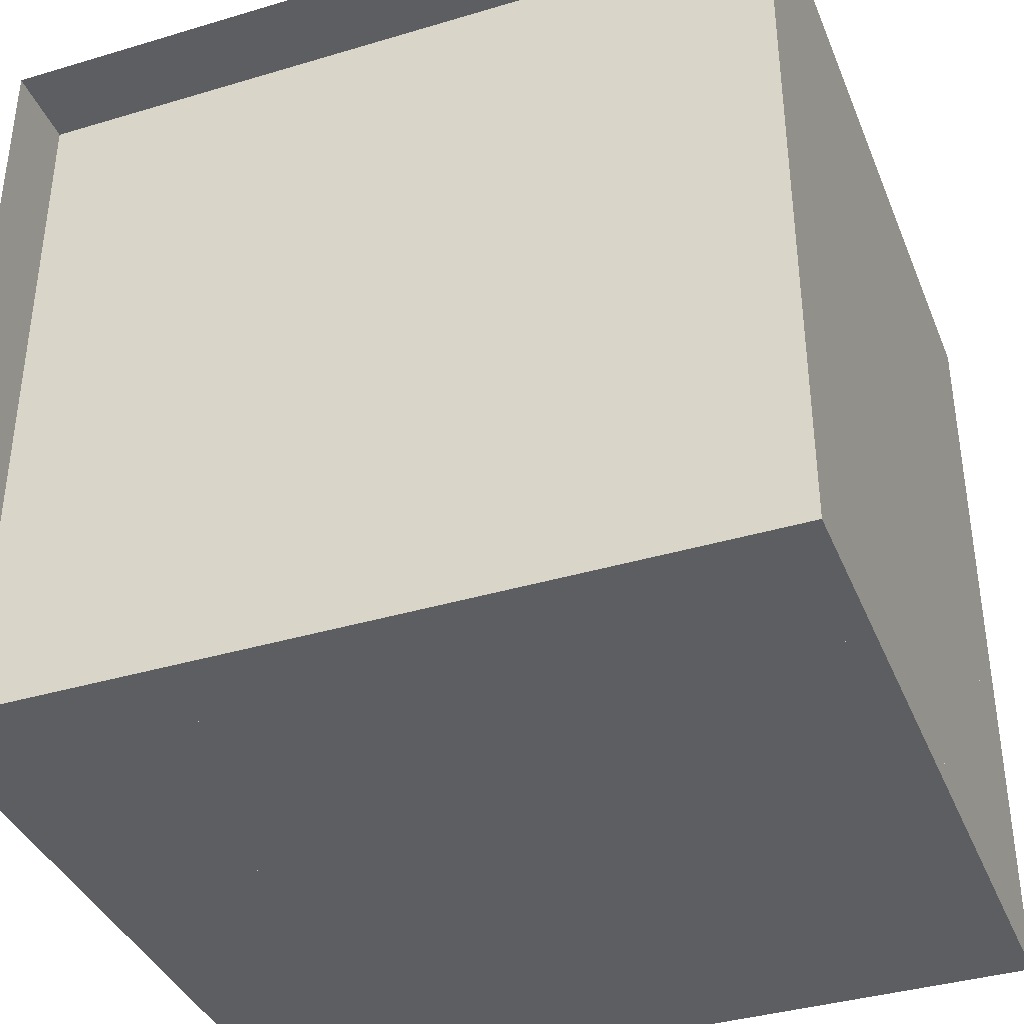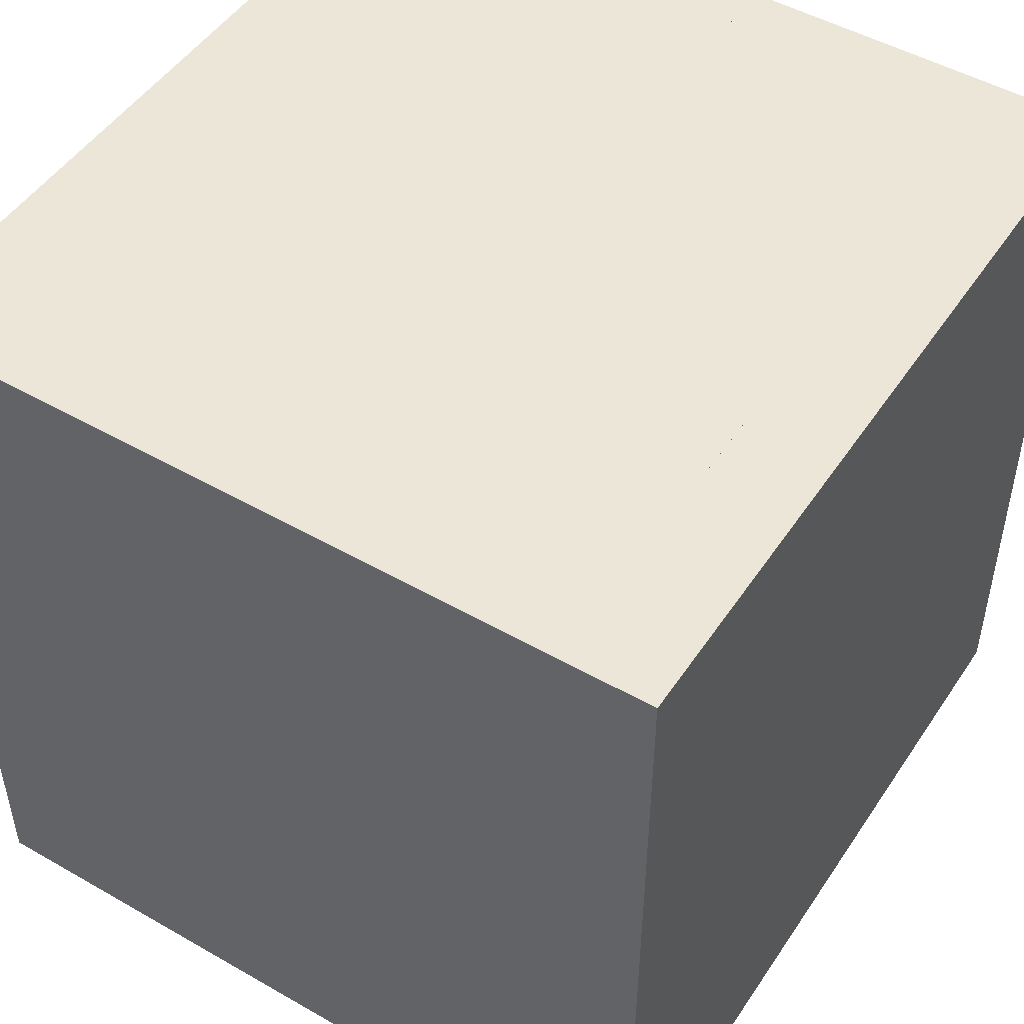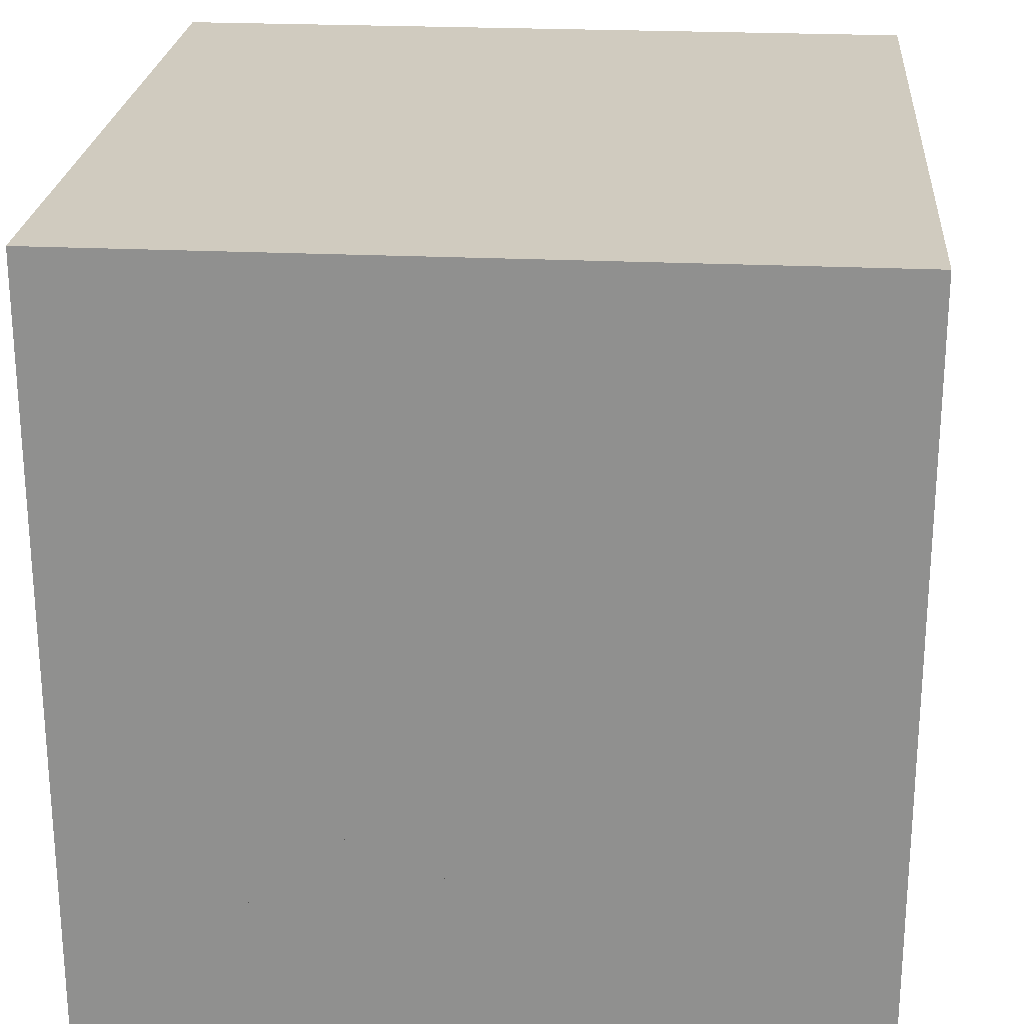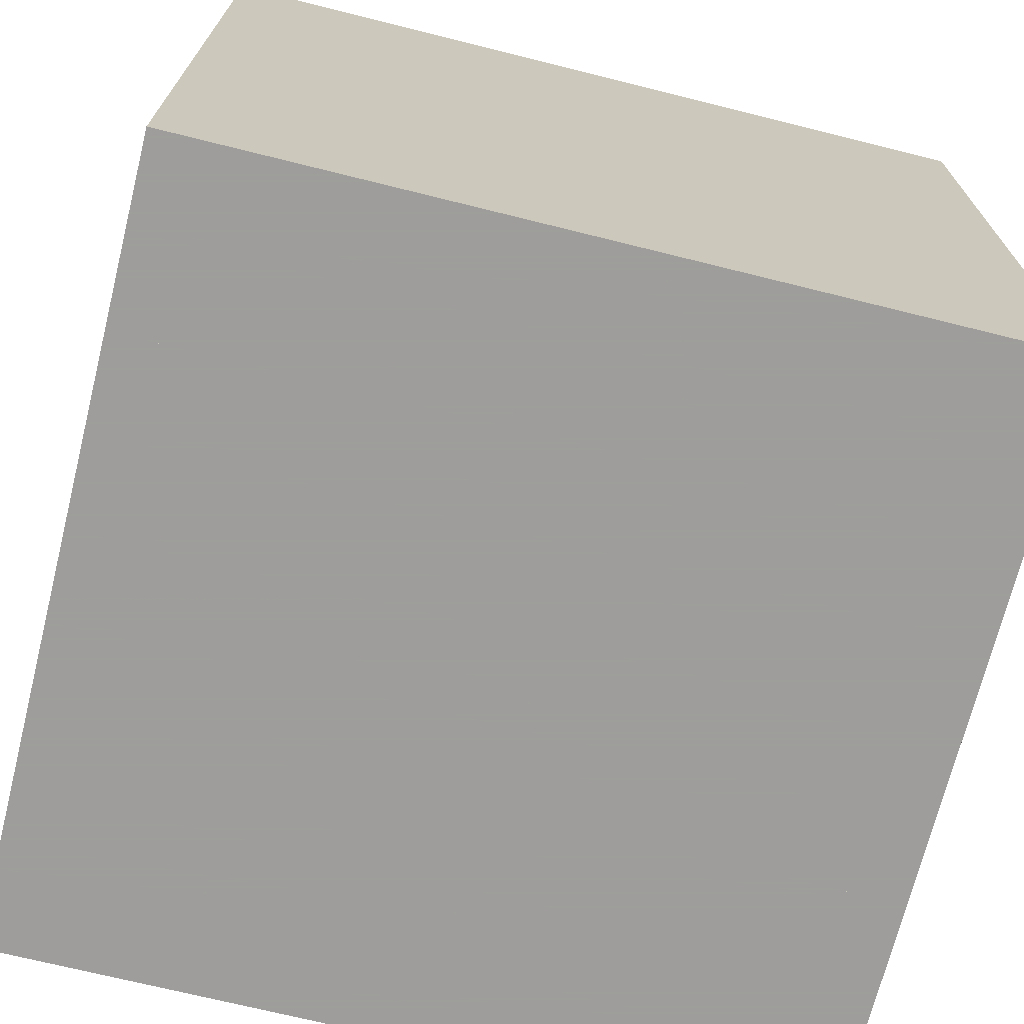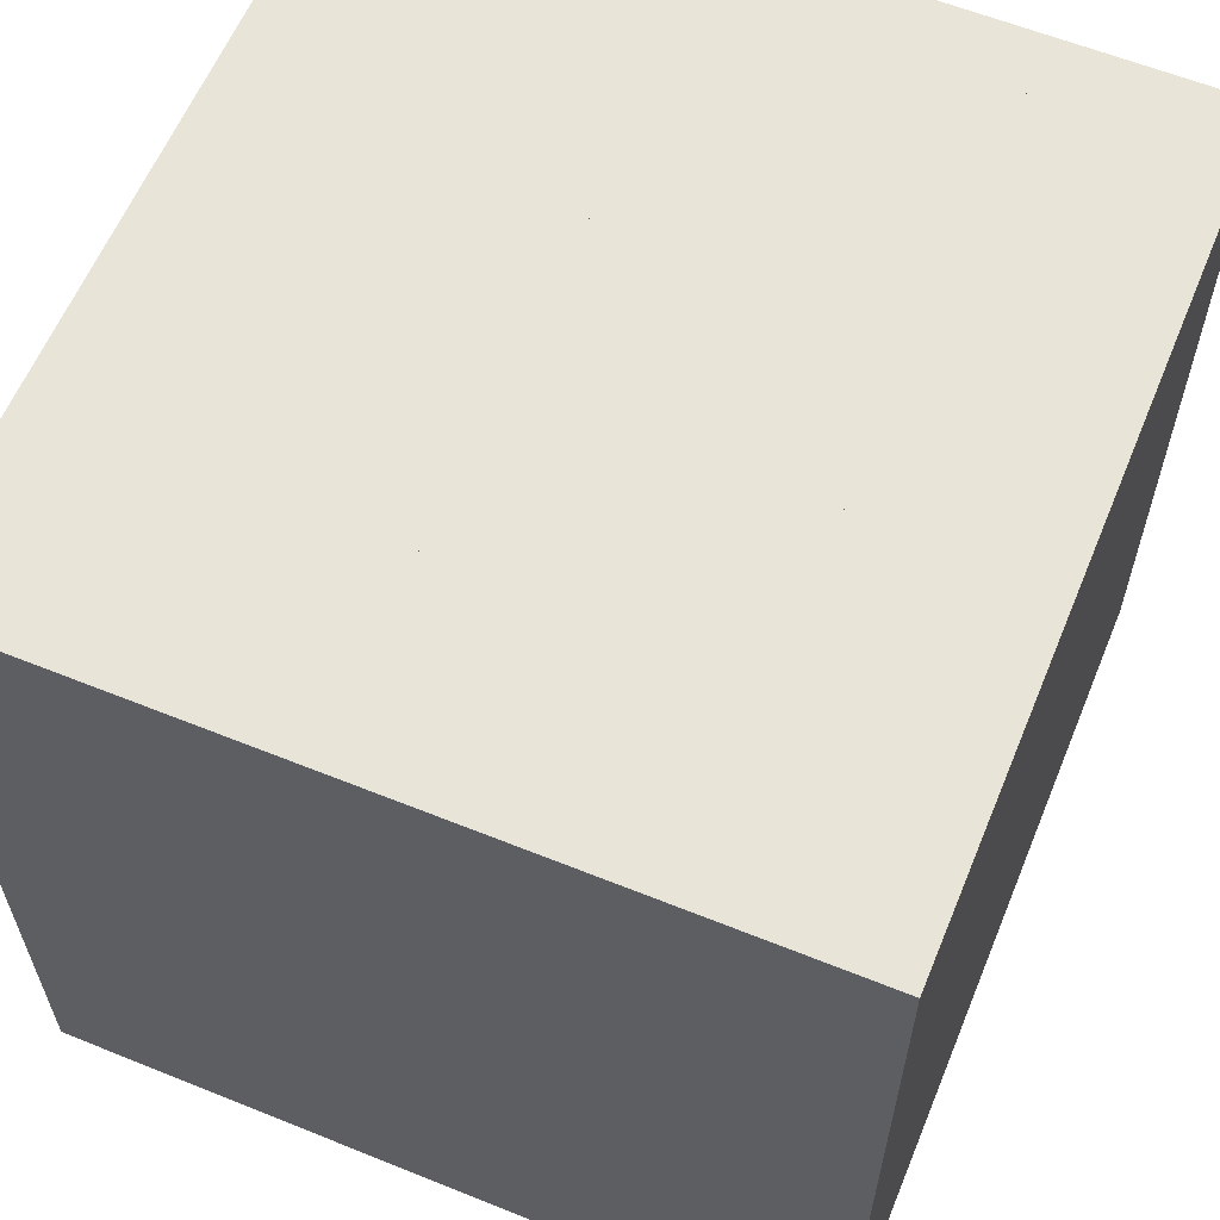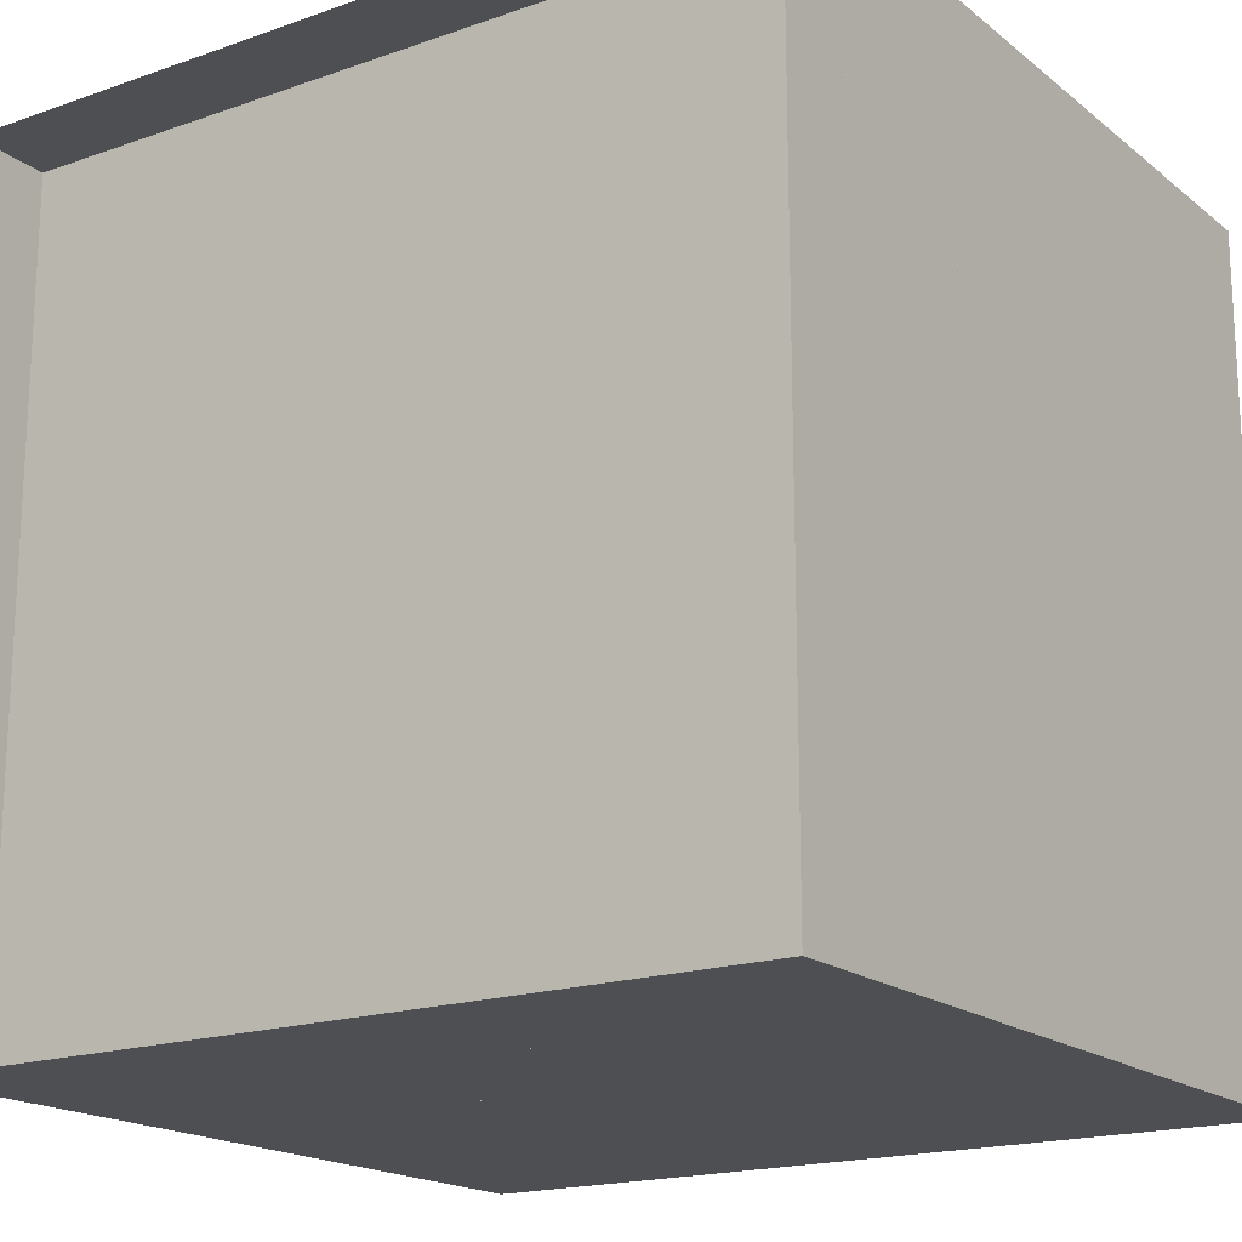
<metadata>
{"format":"obj","ext":"obj","renderer":"f3d","projection":"perspective","resolution":1024,"background":"white","views":[{"elev":-38.1,"azim":-69.2,"up":"+Z"},{"elev":49.1,"azim":32.4,"up":"+Y"},{"elev":23.7,"azim":-175.4,"up":"+Z"},{"elev":-70.7,"azim":76.0,"up":"+Z"},{"elev":60.7,"azim":22.4,"up":"+Y"},{"elev":-18.1,"azim":-55.8,"up":"+Z"}]}
</metadata>
<code>
v 0 -1 -1
v 0 -1 1
v 0 1 1
v 0 1 -1
v 0.2072 -1 -1
v 0.2072 -1 1
v 0.2072 1 1
v 0.2072 1 -1
v 0.41 -1 -1
v 0.41 -1 1
v 0.41 1 1
v 0.41 1 -1
v 0.6097 -1 -1
v 0.6097 -1 1
v 0.6097 1 1
v 0.6097 1 -1
v 0.8163 -1 -1
v 0.8163 -1 1
v 0.8163 1 1
v 0.8163 1 -1
v 1.034 -1 -1
v 1.034 -1 1
v 1.034 1 1
v 1.034 1 -1
v 1.258 -1 -1
v 1.258 -1 1
v 1.258 1 1
v 1.258 1 -1
v 1.483 -1 -1
v 1.483 -1 1
v 1.483 1 1
v 1.483 1 -1
v 1.703 -1 -1
v 1.703 -1 1
v 1.703 1 1
v 1.703 1 -1
v 1.923 -1 -1
v 1.923 -1 1
v 1.923 1 1
v 1.923 1 -1
f 1 2 4 5
f 5 6 7 8
f 5 6 2 1
f 6 7 3 2
f 7 8 4 3
f 8 5 1 4
f 9 10 11 12
f 9 10 6 5
f 10 11 7 6
f 11 12 8 7
f 12 9 5 8
f 13 14 15 16
f 13 14 10 9
f 14 15 11 10
f 15 16 12 11
f 16 13 9 12
f 17 18 19 20
f 17 18 14 13
f 18 19 15 14
f 19 20 16 15
f 20 17 13 16
f 21 22 23 24
f 21 22 18 17
f 22 23 19 18
f 23 24 20 19
f 24 21 17 20
f 25 26 27 28
f 25 26 22 21
f 26 27 23 22
f 27 28 24 23
f 28 25 21 24
f 29 30 31 32
f 29 30 26 25
f 30 31 27 26
f 31 32 28 27
f 32 29 25 28
f 33 34 35 36
f 33 34 30 29
f 34 35 31 30
f 35 36 32 31
f 36 33 29 32
f 37 38 39 40
f 37 38 34 33
f 38 39 35 34
f 39 40 36 35
f 40 37 33 36

</code>
